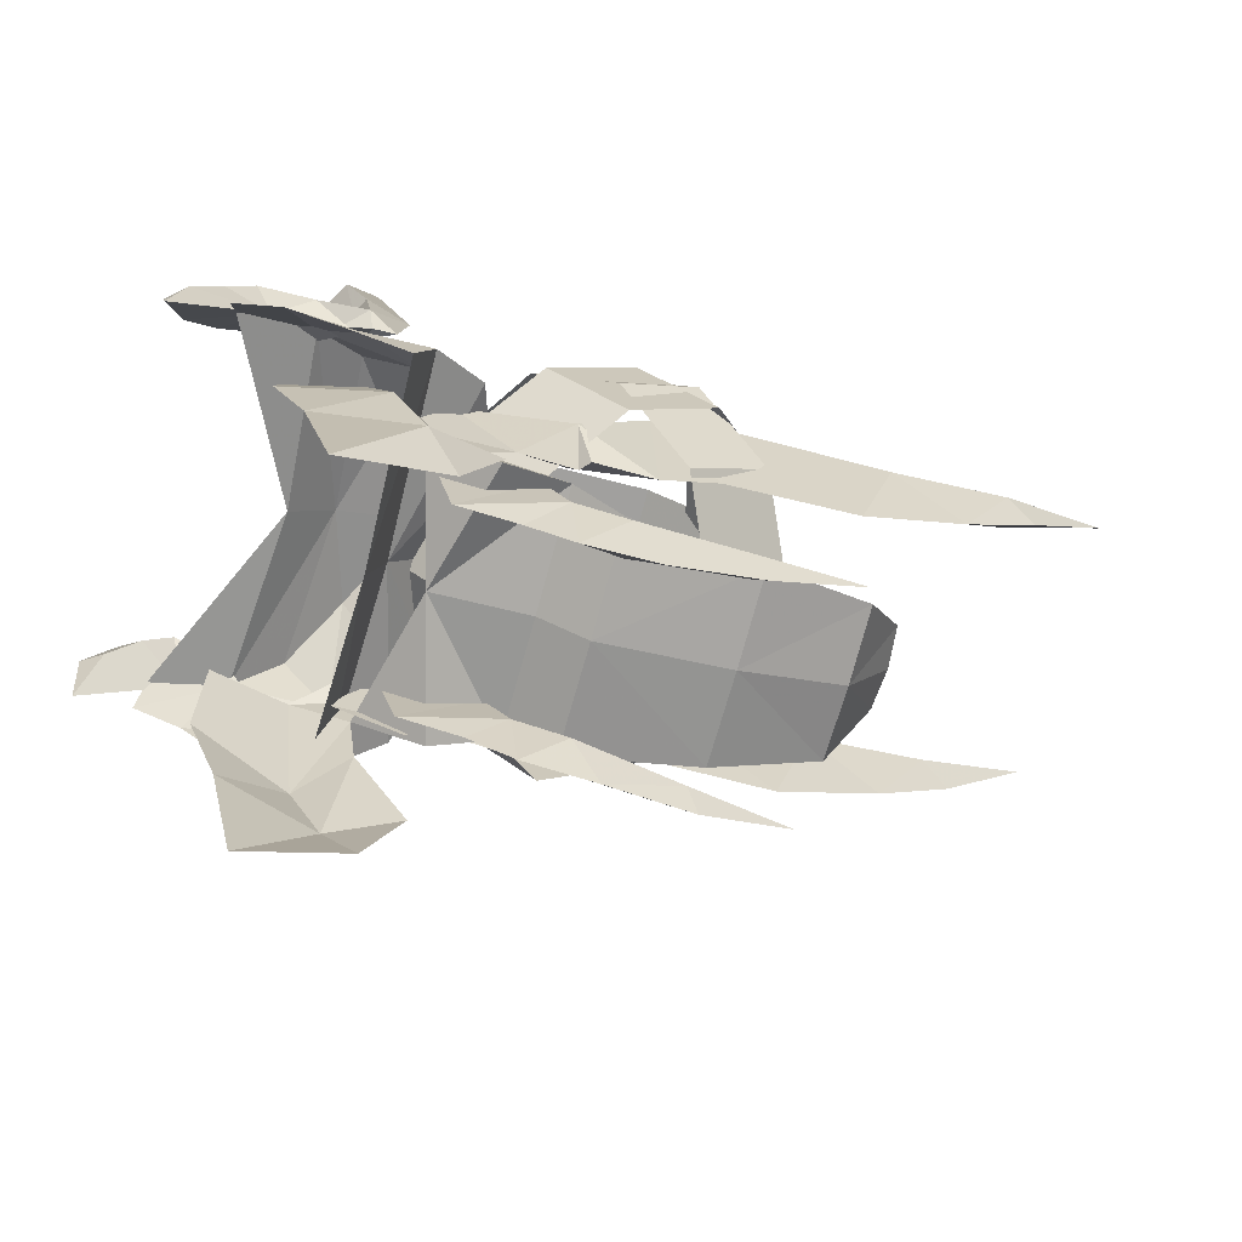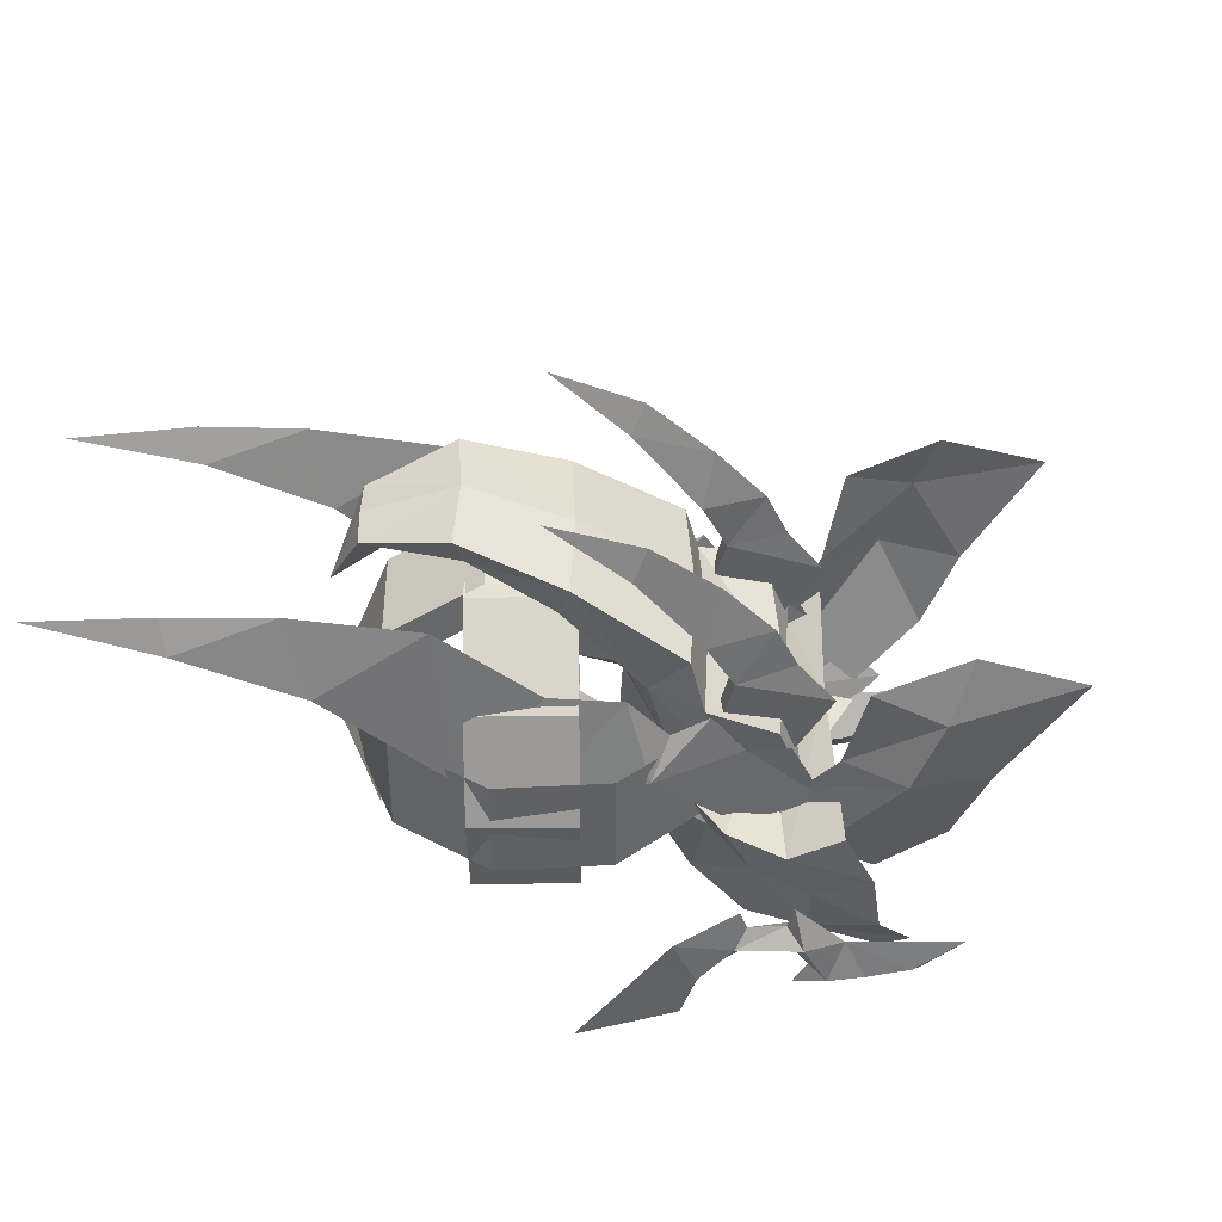
<metadata>
{"format":"obj","ext":"obj","renderer":"f3d","projection":"perspective","resolution":1024,"background":"white","views":[{"elev":-73.9,"azim":-15.6,"up":"+Z"},{"elev":-47.8,"azim":134.9,"up":"+Y"}]}
</metadata>
<code>
g common_shoulder_42520
v 1.17 -5.184 1.307
v 2.701 -4.4 2.393
v 3.125 -5.426 0.6038
v -1.131 -5.421 0.5993
v 0.6106 -5.567 -0.6838
v -0.2525 -4.612 2.836
v 1.076 -3.964 4.163
v 5.614 0.7763 4.277
v 5.287 -2.573 2.773
v 4.29 0.7763 3.792
v 2.252 -2.063 5.323
v 3.654 -2.537 3.287
v 3.76 0.7763 6.177
v 4.627 -4.656 1.693
v 2.596 -5.513 -1.281
v -2.547 -5.163 0.4836
v -2.448 -4.747 1.674
v -2.448 -4.747 1.674
v 0.1431 0.7763 3.234
v -0.2525 -4.612 2.836
v 1.394 0.7763 4.814
v 1.076 -3.964 4.163
v 2.252 -2.063 5.323
v 3.76 0.7763 6.177
v 5.614 0.7763 4.277
v 3.298 0.7763 0.7972
v 5.287 -2.573 2.773
v 4.627 -4.656 1.693
v 3.125 -5.426 0.6038
v 2.827 0.7763 -1.178
v 2.596 -5.513 -1.281
v 1.63 -3.915 0.5608
v 3.42 -2.644 1.708
v 5.446 -2.859 0.8829
v 3.457 -3.33 -0.5411
v 5.614 -3.353 -1.531
v 7.6 -3.019 -0.3364
v 13.34 -2.238 -0.4256
v 9.18 -2.751 -1.268
v 8.766 -1.935 0.9058
v 12.69 -1.667 0.7746
v 4.612 -1.312 2.479
v 5.035 0.7763 3.35
v 6.491 0.7763 4.374
v 6.037 -1.504 2.497
v 15.73 -1.25 1.547
v 16.68 -1.632 1.026
v 18.02 -0.5539 3.707
v 16.68 0.7763 3.931
v 17 0.7763 6.284
v 3.457 -3.33 -0.5411
v 3.814 -3.779 -2.325
v 2.425 -4.874 -3.682
v 1.63 -3.915 0.5608
v 5.616 -4.253 -5.009
v 3.522 -4.797 -6.093
v 4.594 -4.253 -8.118
v 15.21 0.7763 2.216
v 12.45 0.7763 1.698
v 9.27 -0.7083 1.443
v 10.88 0.7763 1.837
v 5.614 -3.353 -1.531
v 4.535 0.7763 -1.036
v 3.457 -3.33 -0.5411
v 9.18 -2.751 -1.268
v 9.18 0.7763 -1.554
v 7.6 0.7763 -0.6254
v 7.6 -3.019 -0.3364
v 13.34 -2.238 -0.4256
v 13.34 0.7763 -0.6372
v 16.68 -1.632 1.026
v 16.68 0.7763 0.789
v 18.02 -0.5539 3.707
v 18.12 0.7763 3.633
v 17 0.7763 6.284
v 0.4478 -4.195 -5.442
v 1.517 -4.352 -9.844
v -0.6483 -3.992 -2.76
v -0.717 -3.408 0.2637
v 9.51 0.7763 3.26
v 8.146 0.7763 2.545
v 1.17 6.737 1.307
v 3.125 6.978 0.6038
v 2.701 5.952 2.393
v -1.131 6.974 0.5993
v 0.6106 7.12 -0.6838
v 1.076 5.516 4.163
v -0.2525 6.164 2.836
v 5.287 4.125 2.773
v 3.654 4.09 3.287
v 2.252 3.616 5.323
v 4.627 6.209 1.693
v 2.596 7.066 -1.281
v -2.448 6.299 1.674
v -2.547 6.715 0.4836
v -2.448 6.299 1.674
v -0.2525 6.164 2.836
v 1.076 5.516 4.163
v 2.252 3.616 5.323
v 5.287 4.125 2.773
v 4.627 6.209 1.693
v 3.125 6.978 0.6038
v 2.596 7.066 -1.281
v 1.63 5.468 0.5608
v 3.457 5.119 -0.5411
v 5.446 4.412 0.8829
v 3.42 4.197 1.708
v 5.614 4.906 -1.531
v 7.6 4.571 -0.3364
v 13.34 3.79 -0.4256
v 12.69 3.219 0.7746
v 8.766 3.487 0.9058
v 9.18 4.303 -1.268
v 4.612 2.864 2.479
v 6.037 3.056 2.497
v 16.68 3.185 1.026
v 15.73 2.803 1.547
v 18.02 2.106 3.707
v 3.457 5.119 -0.5411
v 1.63 5.468 0.5608
v 2.425 6.427 -3.682
v 3.814 5.429 -2.325
v 3.522 6.35 -6.093
v 5.616 5.806 -5.009
v 4.594 5.806 -8.118
v 9.27 2.261 1.443
v 5.614 4.906 -1.531
v 3.457 5.119 -0.5411
v 9.18 4.303 -1.268
v 7.6 4.571 -0.3364
v 13.34 3.79 -0.4256
v 16.68 3.185 1.026
v 18.02 2.106 3.707
v 0.4478 5.747 -5.442
v 1.517 5.905 -9.844
v -0.717 4.961 0.2637
v -0.6483 5.544 -2.76
v 5.931 -3.473 -0.4199
v 4.999 -3.458 -1.446
v 2.656 -3.42 -0.6777
f 2 1 3
f 1 4 5
f 1 2 6
f 7 6 2
f 9 8 10
f 7 2 11
f 12 11 2
f 11 12 13
f 10 13 12
f 12 2 9
f 14 9 2
f 2 3 14
f 3 1 5
f 15 3 5
f 16 6 17
f 6 16 4
f 6 4 1
f 19 18 20
f 19 20 21
f 22 21 20
f 21 22 23
f 21 23 24
f 9 10 12
f 26 25 27
f 26 28 29
f 26 27 28
f 26 29 30
f 31 30 29
f 33 32 34
f 35 34 32
f 34 36 37
f 39 38 40
f 41 40 38
f 43 42 44
f 45 44 42
f 40 34 37
f 42 33 45
f 34 45 33
f 40 45 34
f 41 38 46
f 47 46 38
f 48 46 47
f 49 48 50
f 40 37 39
f 36 34 35
f 52 51 53
f 54 53 51
f 55 52 56
f 53 56 52
f 57 55 56
f 48 49 46
f 58 46 49
f 46 58 41
f 59 41 58
f 60 40 61
f 61 40 59
f 40 41 59
f 63 62 64
f 66 65 67
f 68 67 65
f 70 69 66
f 65 66 69
f 72 71 70
f 69 70 71
f 74 73 72
f 71 72 73
f 74 75 73
f 67 68 63
f 62 63 68
f 56 53 76
f 57 56 77
f 77 56 76
f 53 54 78
f 79 78 54
f 76 53 78
f 60 61 80
f 40 60 45
f 60 81 45
f 45 81 44
f 81 60 80
f 83 82 84
f 86 85 82
f 87 84 88
f 82 88 84
f 10 8 89
f 90 84 91
f 87 91 84
f 10 90 13
f 91 13 90
f 92 84 89
f 90 89 84
f 92 83 84
f 86 82 83
f 86 83 93
f 94 88 95
f 85 95 88
f 82 85 88
f 97 96 19
f 98 97 21
f 19 21 97
f 99 98 21
f 24 99 21
f 90 10 89
f 100 25 26
f 102 101 26
f 101 100 26
f 103 102 30
f 26 30 102
f 105 104 106
f 107 106 104
f 109 108 106
f 111 110 112
f 113 112 110
f 115 114 44
f 43 44 114
f 109 106 112
f 106 107 115
f 114 115 107
f 106 115 112
f 116 110 117
f 111 117 110
f 116 117 118
f 50 118 49
f 113 109 112
f 105 106 108
f 120 119 121
f 122 121 119
f 121 122 123
f 124 123 122
f 123 124 125
f 58 49 117
f 118 117 49
f 59 58 111
f 117 111 58
f 126 61 112
f 61 59 112
f 59 111 112
f 128 127 63
f 130 129 67
f 66 67 129
f 129 131 66
f 70 66 131
f 131 132 70
f 72 70 132
f 132 133 72
f 74 72 133
f 133 75 74
f 127 130 63
f 67 63 130
f 134 121 123
f 135 123 125
f 134 123 135
f 136 120 137
f 121 137 120
f 137 121 134
f 80 61 126
f 44 81 115
f 112 115 126
f 115 81 126
f 80 126 81
f 139 138 140
f 139 140 138
g common_shoulder_42520
v -3.807 -5.119 1.491
v -3.016 -5.131 2.777
v -1.55 -4.829 2.309
v -4.139 -4.929 -0.4578
v 0.3629 -4.715 4.8
v 0.937 -5.203 4.772
v -0.5012 -5.372 3.144
v -0.6883 -4.677 3.822
v -2.237 -5.207 3.723
v -1.752 -4.563 4
v 0.4144 -4.592 6.627
v 0.6646 -5.133 6.693
v -0.08715 -5.136 8.146
v -0.4958 -4.41 8.267
v -3.643 -4.438 3.138
v -2.149 -4.452 5.103
v -4.407 -4.585 1.528
v 0.8136 -4.917 2.316
v 0.3134 -4.819 3.1
v 1.161 -4.842 4.006
v 2.088 -4.779 6.374
v 1.887 -4.935 3.635
v 1.805 -4.674 7.589
v 0.73 -4.274 12.22
v -3.769 -4.175 1.466
v -2.961 -3.925 2.74
v -0.5056 -4.099 3.118
v 0.9458 -4.337 4.767
v -2.169 -3.882 3.677
v 0.6861 -4.127 6.679
v -0.03407 -3.795 8.11
v 3.872 -2.406 0.1072
v 6.828 -2.765 -0.2255
v 4.621 -2.248 -2.958
v 13.13 -2.604 -3.366
v 12.73 -2.918 -2.376
v 15.96 -2.802 -1.988
v 9.346 -2.864 -2.067
v 10.37 -2.362 -3.678
v 8.043 -2.311 -3.644
v 6.828 -2.765 -0.2255
v 3.872 -2.406 0.1072
v 6.835 -2.103 -0.2287
v 12.73 -2.918 -2.376
v 12.73 -2.272 -2.38
v 15.96 -2.802 -1.988
v 9.346 -2.864 -2.067
v 9.356 -1.861 -2.162
v 6.835 -2.103 -0.2287
v 12.73 -2.272 -2.38
v 9.356 -1.861 -2.162
v 7.648 -2.8 -1.632
v 7.648 -2.8 -1.632
v 7.657 -1.956 -1.636
v 7.657 -1.956 -1.636
v 6.533 -2.259 -3.138
v -3.807 6.671 1.491
v -1.55 6.381 2.309
v -3.016 6.684 2.777
v -4.139 6.482 -0.4578
v 0.3629 6.267 4.8
v -0.6883 6.229 3.822
v -0.5012 6.924 3.144
v 0.937 6.756 4.772
v -2.237 6.76 3.723
v -1.752 6.116 4
v 0.6646 6.686 6.693
v 0.4144 6.145 6.627
v -0.08715 6.689 8.146
v -0.4958 5.963 8.267
v -2.149 6.005 5.103
v -3.643 5.99 3.138
v -4.407 6.137 1.528
v 0.8136 6.47 2.316
v 0.3134 6.371 3.1
v 1.161 6.395 4.006
v 1.887 6.488 3.635
v 2.088 6.332 6.374
v 1.805 6.227 7.589
v 0.73 5.827 12.22
v -3.769 5.727 1.466
v -2.961 5.478 2.74
v 0.9458 5.89 4.767
v -0.5056 5.652 3.118
v -2.169 5.434 3.677
v 0.6861 5.68 6.679
v -0.03407 5.348 8.11
v 3.872 3.959 0.1072
v 4.621 3.801 -2.958
v 6.828 4.318 -0.2255
v 13.13 4.157 -3.366
v 15.96 4.355 -1.988
v 12.73 4.47 -2.376
v 9.346 4.416 -2.067
v 8.043 3.863 -3.644
v 10.37 3.915 -3.678
v 6.828 4.318 -0.2255
v 6.835 3.656 -0.2288
v 3.872 3.959 0.1072
v 12.73 4.47 -2.376
v 15.96 4.355 -1.988
v 12.73 3.824 -2.38
v 9.346 4.416 -2.067
v 9.356 3.413 -2.162
v 6.835 3.656 -0.2288
v 12.73 3.824 -2.38
v 9.356 3.413 -2.162
v 7.648 4.352 -1.632
v 7.648 4.352 -1.632
v 7.657 3.509 -1.636
v 7.657 3.509 -1.636
v 6.533 3.812 -3.138
v 2.656 -3.42 -0.6777
v 3.93 -3.724 1.727
v 5.931 -3.473 -0.4199
v 7.414 -4.149 2.119
v 7.664 -3.502 -0.6477
v 8.006 -3.507 0.7262
v 9.91 -3.538 0.6496
v 9.484 -4.261 4.736
v 11.51 -4.309 6.081
v 11.76 -3.568 2.214
v 16.94 -4.328 6.538
v 15.92 -3.636 2.66
v 21.8 -3.732 7.564
v 20.87 -4.198 8.237
v 24.47 -3.558 10.71
v 19.32 -3.692 5.154
v 3.93 -3.724 1.727
v 3.937 -3.157 1.727
v 7.432 -2.846 2.119
v 7.414 -4.149 2.119
v 9.505 -2.802 4.736
v 9.484 -4.261 4.736
v 11.54 -2.82 6.081
v 11.51 -4.309 6.081
v 16.96 -2.978 6.538
v 16.94 -4.328 6.538
v 20.87 -4.198 8.237
v 20.88 -3.236 8.237
v 24.47 -3.558 10.71
v 3.937 -3.157 1.727
v 7.432 -2.846 2.119
v 9.505 -2.802 4.736
v 11.54 -2.82 6.081
v 16.96 -2.978 6.538
v 20.88 -3.236 8.237
v 10.06 0.887 4.603
v 9.123 -0.2808 5.644
v 10.72 0.887 7.068
v 8.236 0.887 6.763
v 7.398 0.887 4.254
v 9.123 2.055 5.644
v 2.656 4.741 -0.6777
v 4.999 4.779 -1.446
v 5.931 4.794 -0.4199
v 3.93 5.045 1.727
v 7.664 4.822 -0.6477
v 7.414 5.47 2.119
v 8.006 4.828 0.7262
v 9.91 4.859 0.6496
v 9.484 5.582 4.736
v 11.76 4.889 2.214
v 11.51 5.63 6.081
v 15.92 4.957 2.66
v 16.94 5.648 6.538
v 21.8 5.053 7.564
v 24.47 4.879 10.71
v 20.87 5.519 8.237
v 19.32 5.012 5.154
v 3.93 5.045 1.727
v 7.414 5.47 2.119
v 7.432 4.167 2.119
v 3.937 4.478 1.727
v 9.484 5.582 4.736
v 9.505 4.122 4.736
v 11.51 5.63 6.081
v 11.54 4.141 6.081
v 16.94 5.648 6.538
v 16.96 4.299 6.538
v 20.87 5.519 8.237
v 24.47 4.879 10.71
v 20.88 4.556 8.237
v 3.937 4.478 1.727
v 7.432 4.167 2.119
v 9.505 4.122 4.736
v 11.54 4.141 6.081
v 16.96 4.299 6.538
v 20.88 4.556 8.237
f 142 141 143
f 141 144 143
f 146 145 147
f 148 147 145
f 150 149 148
f 147 148 149
f 145 146 151
f 152 151 146
f 152 153 151
f 154 151 153
f 142 149 155
f 156 155 149
f 155 157 142
f 141 142 157
f 144 141 157
f 156 149 150
f 143 149 142
f 147 149 143
f 158 147 143
f 159 147 158
f 147 159 146
f 160 146 159
f 161 146 162
f 160 162 146
f 152 146 161
f 163 152 161
f 152 163 153
f 164 153 163
f 154 153 164
f 143 165 166
f 143 144 165
f 148 145 167
f 168 167 145
f 167 169 148
f 150 148 169
f 170 168 151
f 145 151 168
f 154 171 151
f 170 151 171
f 156 169 155
f 166 155 169
f 165 157 166
f 155 166 157
f 157 165 144
f 150 169 156
f 166 169 143
f 143 169 167
f 143 167 158
f 158 167 159
f 160 159 168
f 167 168 159
f 160 168 162
f 161 162 168
f 161 168 170
f 161 170 163
f 164 163 171
f 170 171 163
f 164 171 154
f 173 172 174
f 176 175 177
f 179 178 180
f 178 179 176
f 175 176 179
f 182 181 183
f 185 184 186
f 188 187 185
f 184 185 187
f 174 172 189
f 177 175 190
f 180 191 179
f 175 179 190
f 191 190 179
f 173 174 192
f 181 193 183
f 194 183 193
f 174 189 195
f 196 180 192
f 178 192 180
f 193 187 194
f 188 194 187
f 196 195 180
f 191 180 195
f 192 174 196
f 174 195 196
f 198 197 199
f 198 200 197
f 202 201 203
f 204 203 201
f 203 205 202
f 206 202 205
f 207 204 208
f 201 208 204
f 210 209 208
f 207 208 209
f 211 205 212
f 199 212 205
f 197 213 199
f 212 199 213
f 213 197 200
f 206 205 211
f 199 205 198
f 198 205 203
f 198 203 214
f 214 203 215
f 216 215 204
f 203 204 215
f 216 204 217
f 218 217 204
f 218 204 207
f 218 207 219
f 220 219 209
f 207 209 219
f 220 209 210
f 222 221 198
f 221 200 198
f 223 201 224
f 202 224 201
f 206 225 202
f 224 202 225
f 201 223 208
f 226 208 223
f 226 227 208
f 210 208 227
f 222 225 212
f 211 212 225
f 212 213 222
f 221 222 213
f 200 221 213
f 211 225 206
f 198 225 222
f 224 225 198
f 214 224 198
f 215 224 214
f 224 215 223
f 216 223 215
f 218 223 217
f 216 217 223
f 226 223 218
f 219 226 218
f 226 219 227
f 220 227 219
f 210 227 220
f 229 228 230
f 232 231 233
f 235 234 236
f 231 236 233
f 234 233 236
f 238 237 239
f 241 240 242
f 240 243 242
f 244 242 243
f 245 228 229
f 246 231 232
f 236 247 235
f 247 236 246
f 231 246 236
f 248 229 230
f 250 249 238
f 237 238 249
f 251 245 229
f 234 235 248
f 252 248 235
f 244 243 250
f 249 250 243
f 247 251 235
f 252 235 251
f 252 229 248
f 252 251 229
f 254 253 255
f 256 255 257
f 256 258 259
f 256 259 260
f 258 256 257
f 261 260 262
f 263 261 264
f 262 264 261
f 266 265 267
f 268 263 264
f 263 268 266
f 265 266 268
f 270 269 271
f 272 271 269
f 271 272 273
f 274 273 272
f 273 274 275
f 276 275 274
f 275 276 277
f 278 277 276
f 280 279 281
f 277 278 280
f 279 280 278
f 262 260 259
f 282 255 253
f 257 255 283
f 259 258 283
f 284 259 283
f 257 283 258
f 262 284 285
f 262 285 264
f 286 264 285
f 267 265 287
f 264 286 268
f 265 268 287
f 286 287 268
f 259 284 262
f 254 255 256
f 255 282 283
f 289 288 290
f 289 290 291
f 289 291 292
f 288 289 292
f 290 288 293
f 291 290 293
f 292 291 293
f 292 293 288
f 295 294 296
f 297 296 294
f 298 296 299
f 301 300 299
f 302 301 299
f 298 299 300
f 303 302 304
f 303 304 305
f 306 305 304
f 308 307 309
f 305 306 310
f 307 310 309
f 306 309 310
f 312 311 313
f 314 313 311
f 315 312 316
f 313 316 312
f 317 315 318
f 316 318 315
f 319 317 320
f 318 320 317
f 322 321 323
f 321 319 323
f 320 323 319
f 301 302 303
f 324 294 296
f 295 296 294
f 325 296 298
f 325 300 301
f 325 301 326
f 300 325 298
f 327 326 303
f 328 327 305
f 303 305 327
f 329 307 308
f 310 328 305
f 328 310 329
f 307 329 310
f 303 326 301
f 299 296 297
f 325 324 296
g tx_7
v 3.846 -2.407 0.1226
v 6.839 -2.785 -0.2063
v 4.599 -2.247 -2.978
v 13.14 -2.605 -3.395
v 12.73 -2.943 -2.36
v 15.99 -2.804 -1.981
v 9.349 -2.888 -2.049
v 10.37 -2.363 -3.708
v 8.035 -2.31 -3.673
v 6.839 -2.785 -0.2063
v 3.846 -2.407 0.1226
v 6.847 -2.084 -0.2085
v 12.73 -2.943 -2.36
v 12.74 -2.247 -2.363
v 15.99 -2.804 -1.981
v 9.349 -2.888 -2.049
v 9.36 -1.835 -2.147
v 6.847 -2.084 -0.2085
v 12.74 -2.247 -2.363
v 9.36 -1.835 -2.147
v 7.657 -2.826 -1.621
v 7.657 -2.826 -1.621
v 7.666 -1.931 -1.623
v 7.666 -1.931 -1.623
v 6.527 -2.258 -3.168
v 3.846 3.959 0.1226
v 4.599 3.8 -2.978
v 6.839 4.338 -0.2063
v 13.14 4.157 -3.395
v 15.99 4.357 -1.981
v 12.73 4.495 -2.36
v 9.349 4.441 -2.049
v 8.035 3.862 -3.673
v 10.37 3.916 -3.708
v 6.839 4.338 -0.2063
v 6.847 3.637 -0.2085
v 3.846 3.959 0.1226
v 12.73 4.495 -2.36
v 15.99 4.357 -1.981
v 12.74 3.8 -2.363
v 9.349 4.441 -2.049
v 9.36 3.387 -2.147
v 6.847 3.637 -0.2085
v 12.74 3.8 -2.363
v 9.36 3.387 -2.147
v 7.657 4.379 -1.621
v 7.657 4.379 -1.621
v 7.666 3.483 -1.623
v 7.666 3.483 -1.623
v 6.527 3.811 -3.168
f 331 330 332
f 334 333 335
f 337 336 338
f 336 337 334
f 333 334 337
f 340 339 341
f 343 342 344
f 346 345 343
f 342 343 345
f 332 330 347
f 335 333 348
f 338 349 337
f 333 337 348
f 349 348 337
f 331 332 350
f 339 351 341
f 352 341 351
f 332 347 353
f 354 338 350
f 336 350 338
f 351 345 352
f 346 352 345
f 354 353 338
f 349 338 353
f 350 332 354
f 332 353 354
f 356 355 357
f 359 358 360
f 362 361 363
f 358 363 360
f 361 360 363
f 365 364 366
f 368 367 369
f 367 370 369
f 371 369 370
f 372 355 356
f 373 358 359
f 363 374 362
f 374 363 373
f 358 373 363
f 375 356 357
f 377 376 365
f 364 365 376
f 378 372 356
f 361 362 375
f 379 375 362
f 371 370 377
f 376 377 370
f 374 378 362
f 379 362 378
f 379 356 375
f 379 378 356
g Plane01
v 6.753 -0.8104 10.87
v 3.937 -0.7606 8.401
v 6.753 2.723 10.94
v 3.937 2.772 8.472
v 10.48 -0.8173 11.21
v 10.48 2.716 11.28
v 13.7 -0.7785 9.29
v 13.7 2.754 9.361
v 15.17 -0.7089 5.85
v 15.17 2.824 5.921
v 14.34 -0.6351 2.2
v 14.34 2.898 2.271
v 11.53 -0.5852 -0.2659
v 11.53 2.948 -0.1945
v 7.798 -0.5784 -0.6055
v 7.798 2.955 -0.534
v 4.582 -0.6171 1.311
v 4.582 2.916 1.382
v 3.107 -0.6867 4.751
v 3.107 2.846 4.822
v 3.937 -0.7606 8.401
v 3.937 2.772 8.472
f 380 381 382
f 383 382 381
f 384 380 385
f 382 385 380
f 386 384 387
f 385 387 384
f 388 386 389
f 387 389 386
f 390 388 391
f 389 391 388
f 392 390 393
f 391 393 390
f 394 392 395
f 393 395 392
f 396 394 397
f 395 397 394
f 398 396 399
f 397 399 396
f 400 398 401
f 399 401 398
g Plane04
v 11.31 3.946 10.1
v 9.246 6.333 8.082
v 13.81 3.997 7.6
v 11.74 6.383 5.584
v 12 0.3201 10.72
v 14.5 0.3706 8.221
v 11.06 -3.16 9.708
v 13.56 -3.109 7.21
v 8.848 -5.165 7.452
v 11.35 -5.114 4.954
v 6.204 -4.929 4.813
v 8.703 -4.878 2.315
v 4.141 -2.542 2.797
v 6.64 -2.492 0.2992
v 3.447 1.084 2.176
v 5.945 1.134 -0.3218
v 4.387 4.564 3.187
v 6.885 4.615 0.6886
v 6.602 6.569 5.443
v 9.1 6.62 2.945
v 9.246 6.333 8.082
v 11.74 6.383 5.584
f 402 403 404
f 405 404 403
f 406 402 407
f 404 407 402
f 408 406 409
f 407 409 406
f 410 408 411
f 409 411 408
f 412 410 413
f 411 413 410
f 414 412 415
f 413 415 412
f 416 414 417
f 415 417 414
f 418 416 419
f 417 419 416
f 420 418 421
f 419 421 418
f 422 420 423
f 421 423 420
g Plane05
v 5.851 -4.286 6.678
v 4.244 -1.492 8.342
v 8.271 -4.335 9.099
v 6.664 -1.541 10.76
v 8.325 -5.187 4.185
v 10.75 -5.236 6.605
v 10.72 -3.851 1.814
v 13.14 -3.9 4.234
v 12.13 -0.7881 0.471
v 14.55 -0.837 2.891
v 12 2.831 0.6694
v 14.42 2.782 3.089
v 10.4 5.625 2.333
v 12.82 5.576 4.753
v 7.921 6.526 4.827
v 10.34 6.477 7.247
v 5.523 5.19 7.198
v 7.944 5.141 9.618
v 4.119 2.127 8.541
v 6.539 2.079 10.96
v 4.244 -1.492 8.342
v 6.664 -1.541 10.76
f 424 425 426
f 427 426 425
f 428 424 429
f 426 429 424
f 430 428 431
f 429 431 428
f 432 430 433
f 431 433 430
f 434 432 435
f 433 435 432
f 436 434 437
f 435 437 434
f 438 436 439
f 437 439 436
f 440 438 441
f 439 441 438
f 442 440 443
f 441 443 440
f 444 442 445
f 443 445 442

</code>
